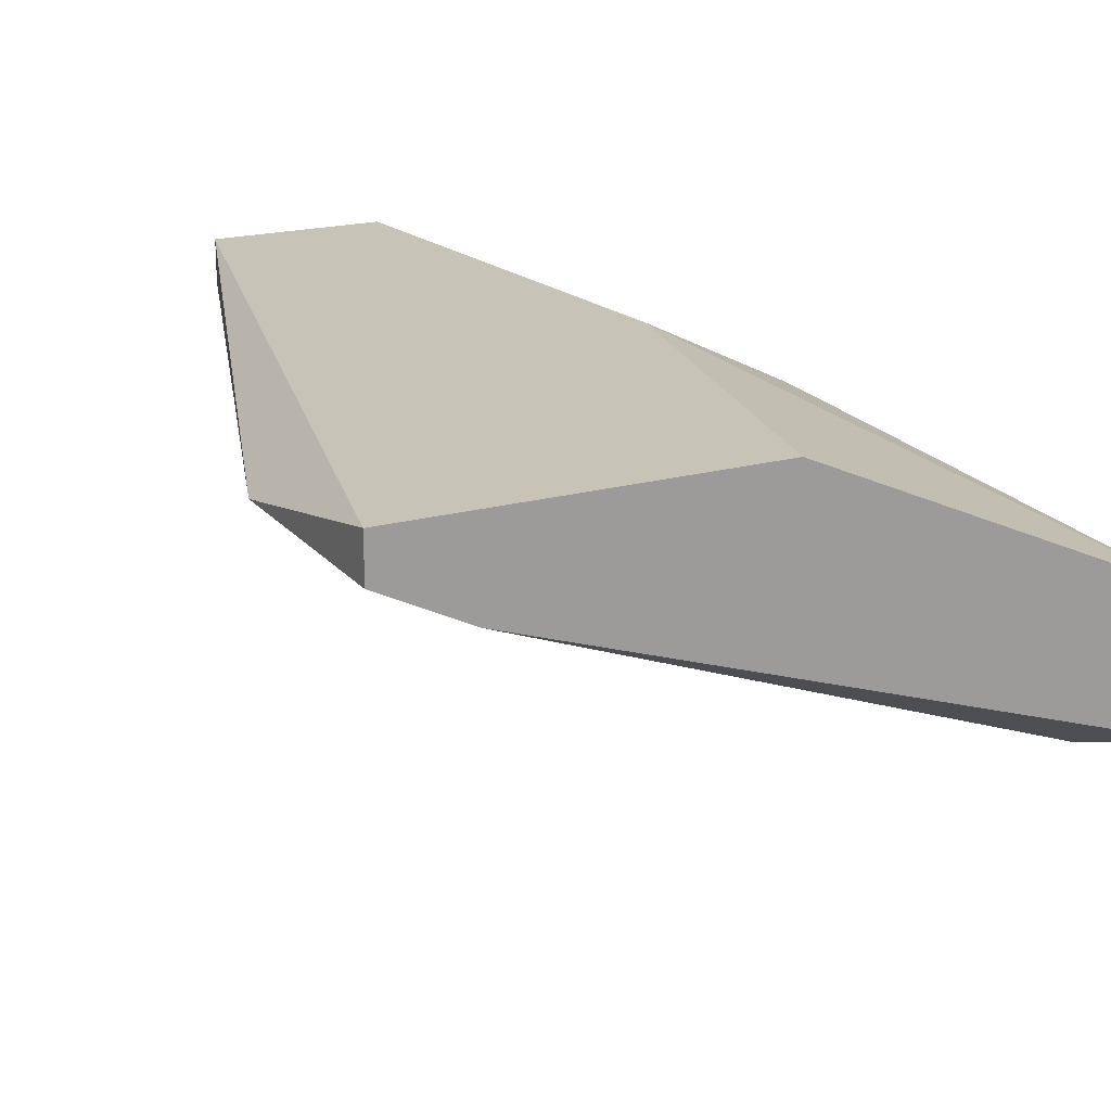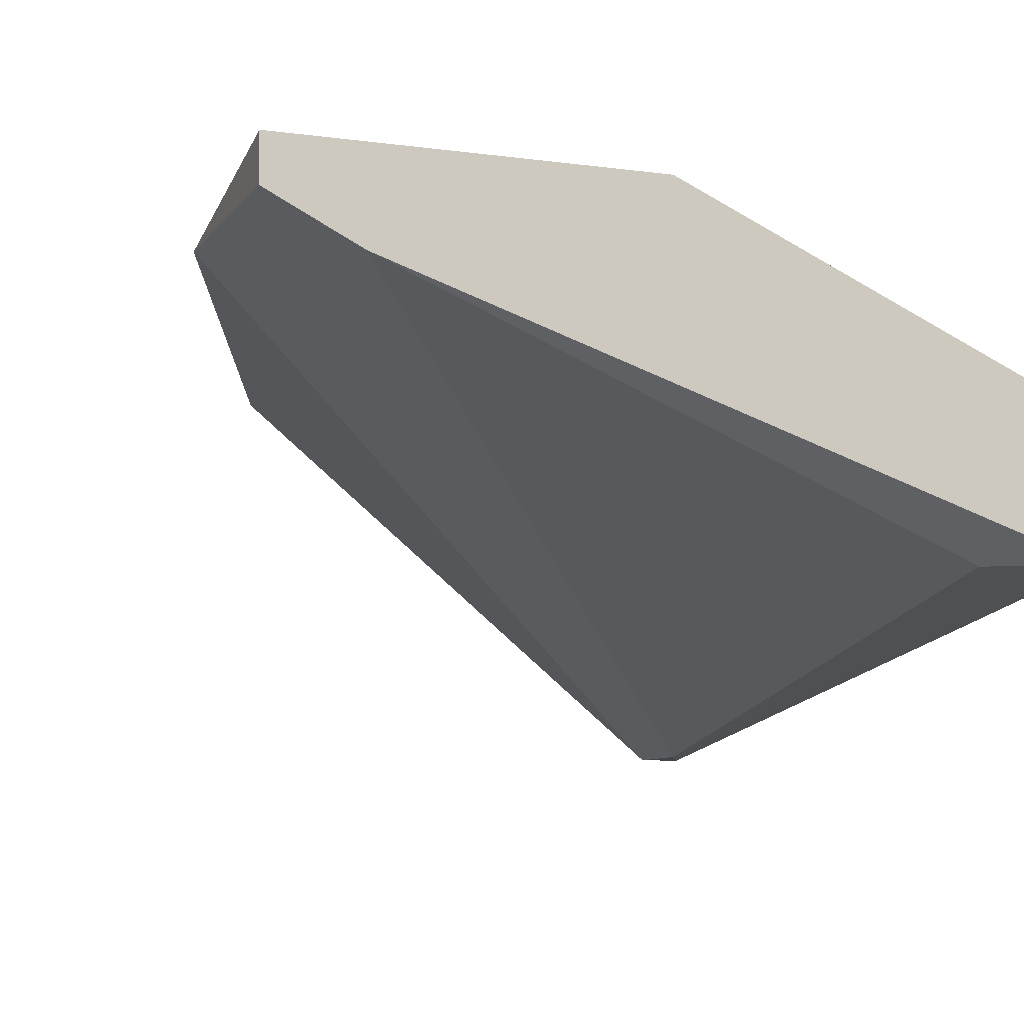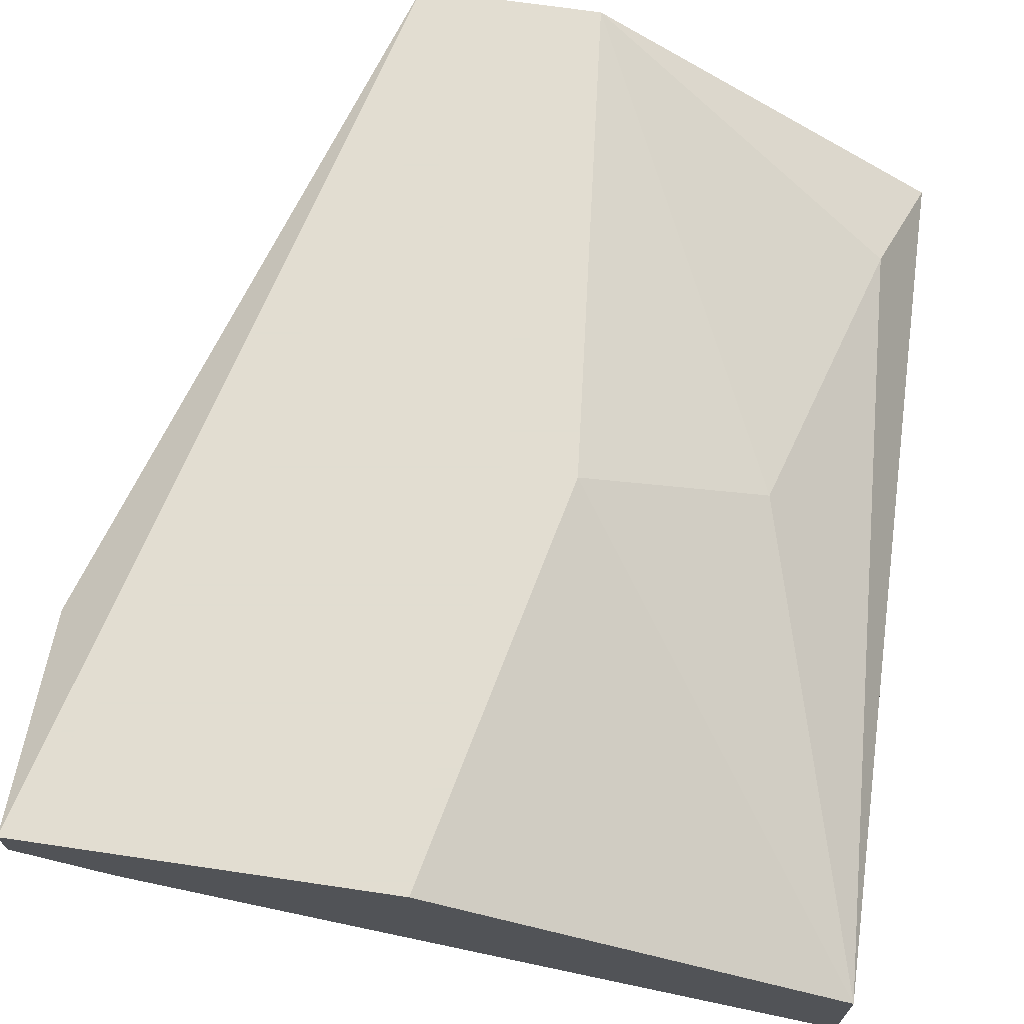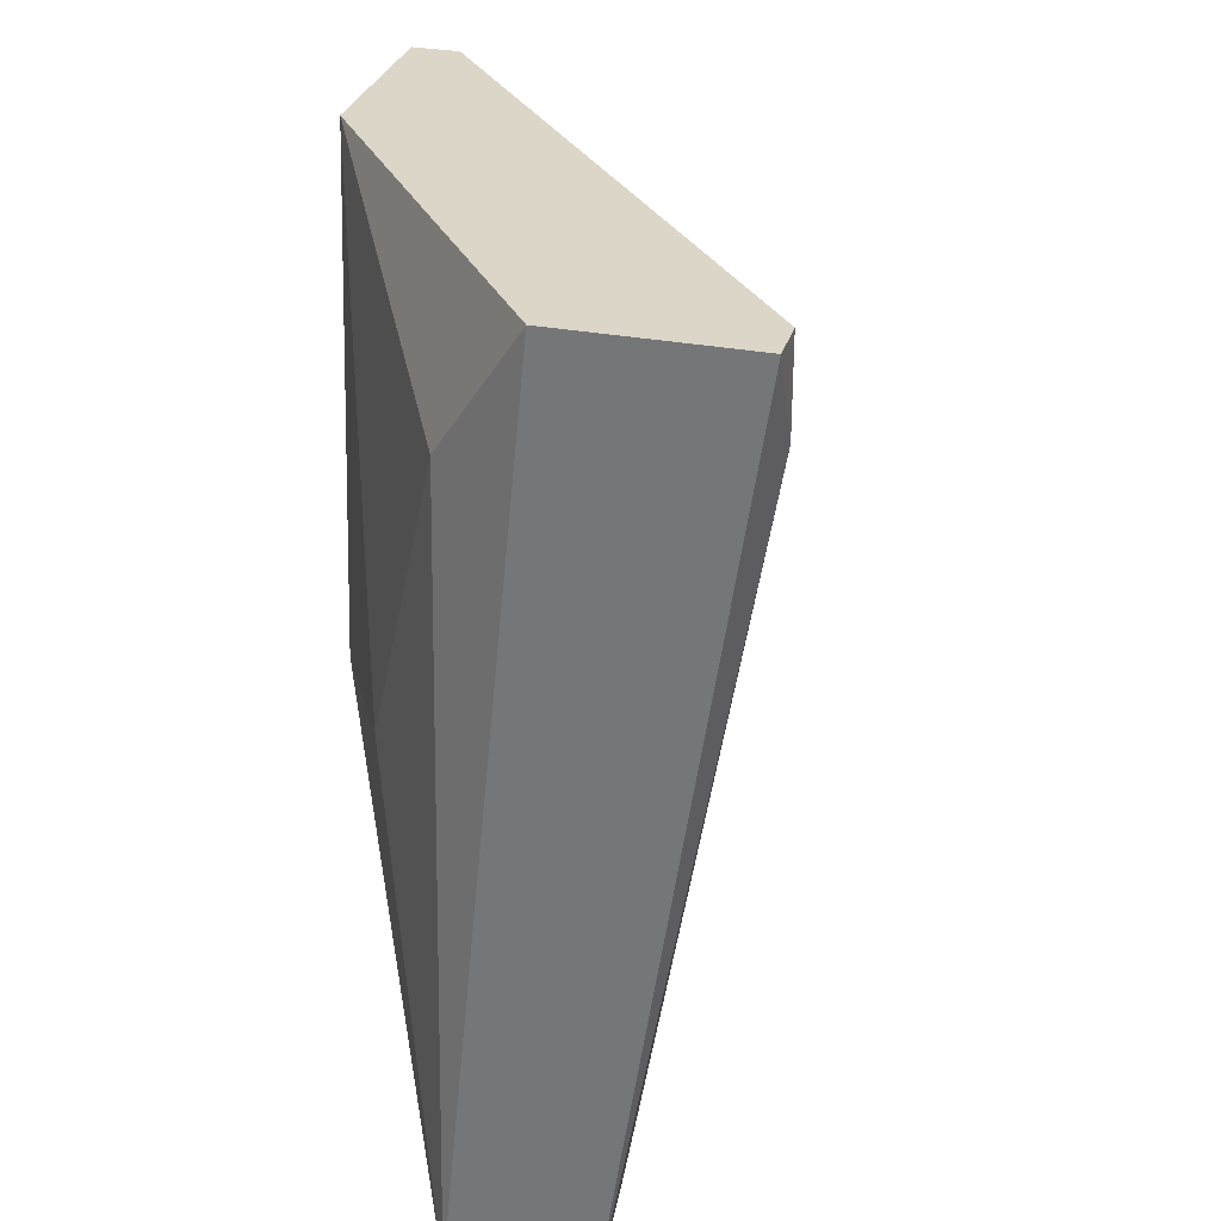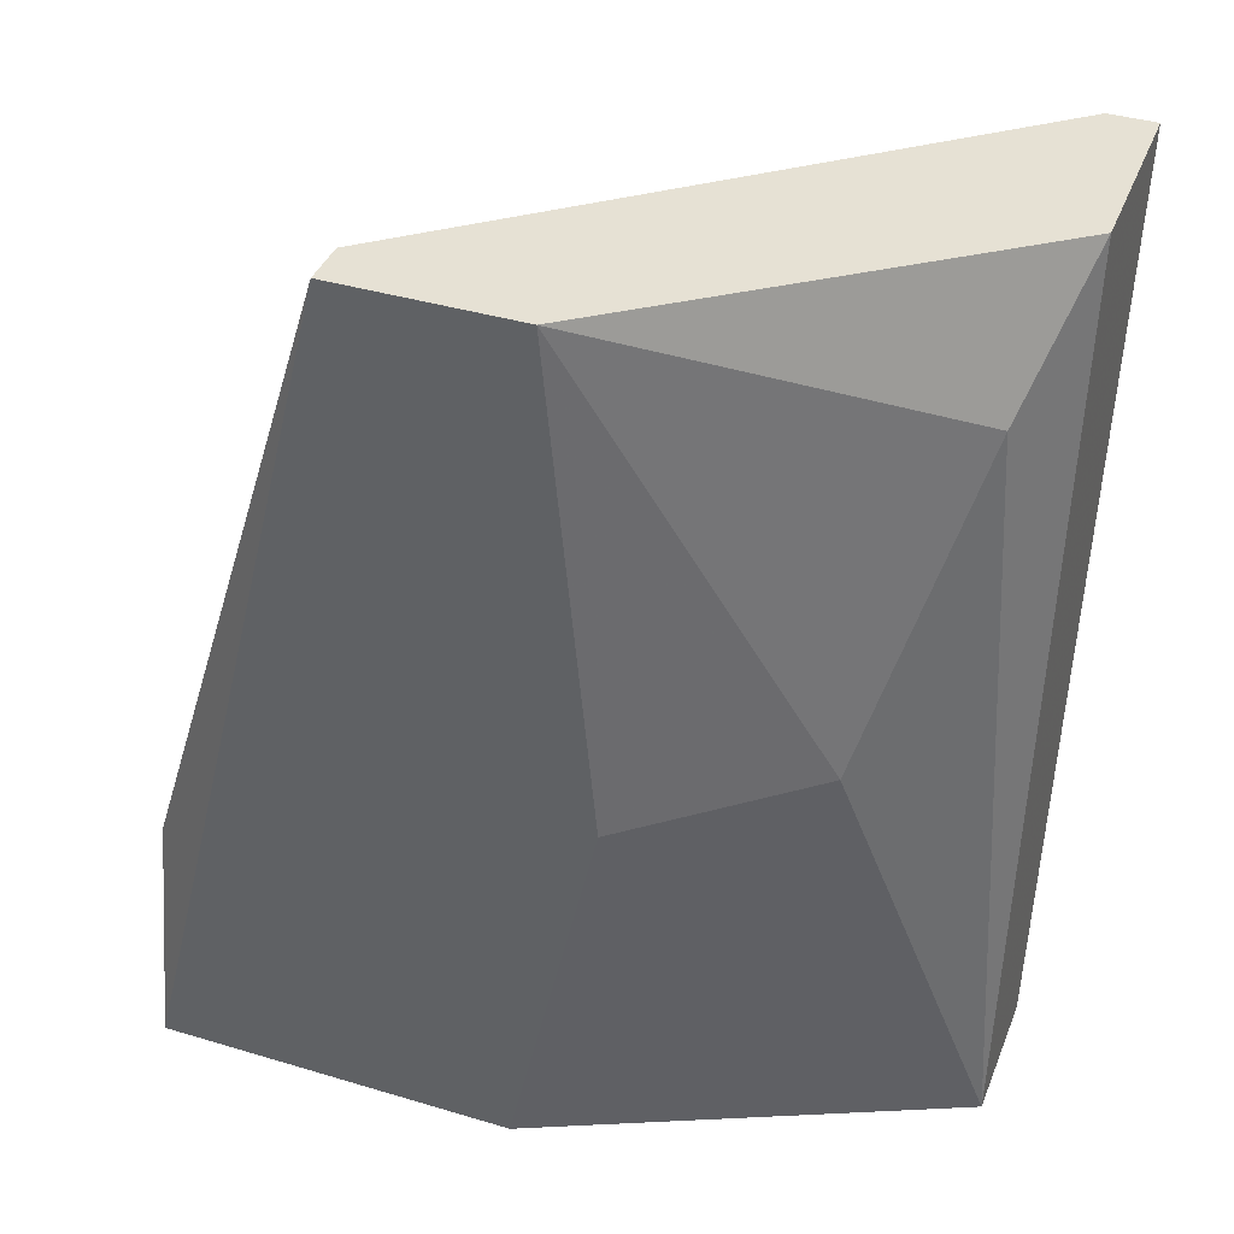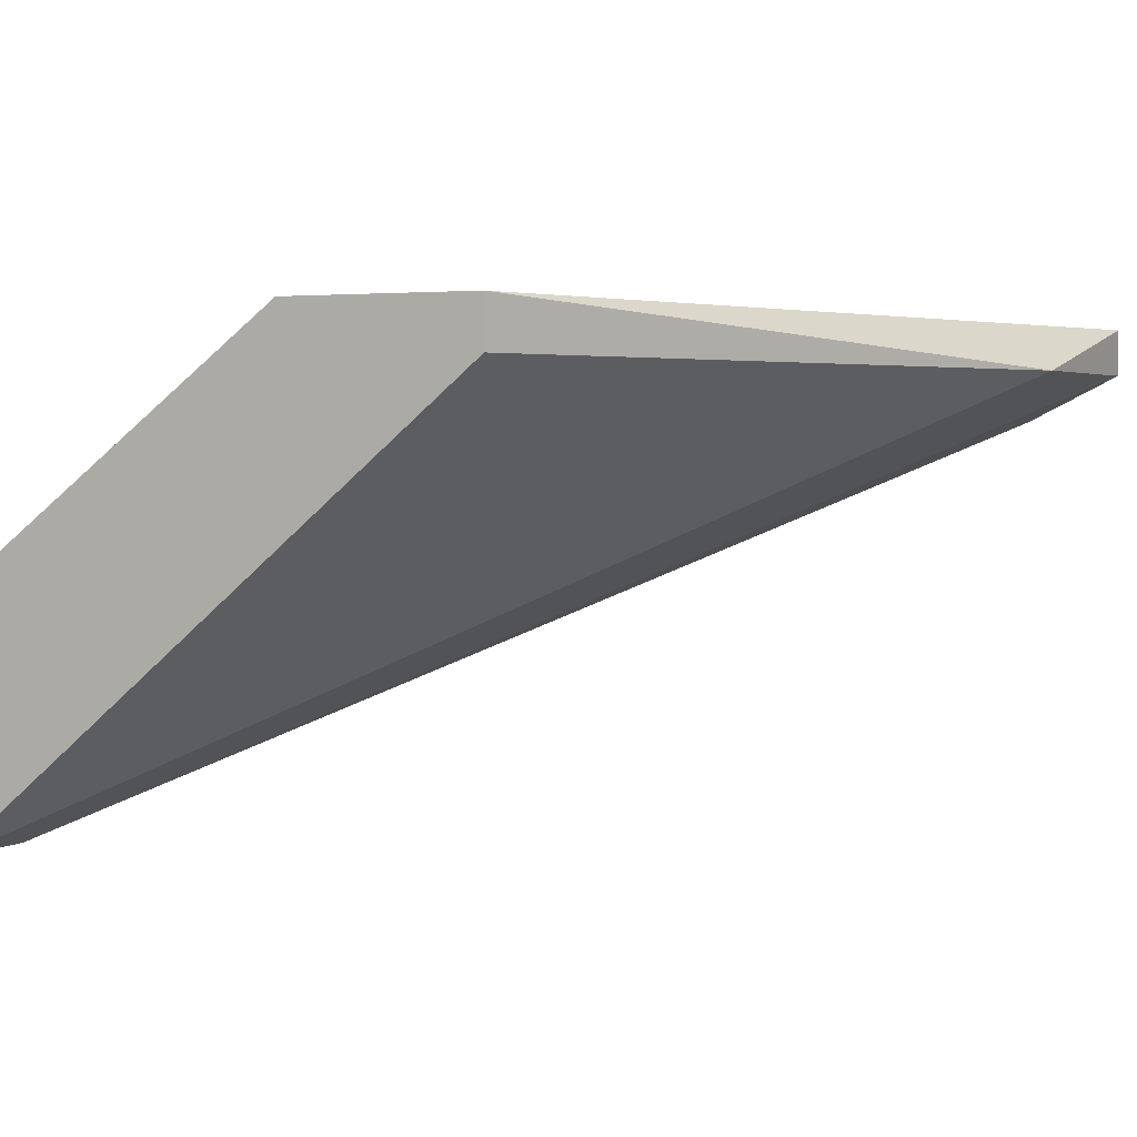
<metadata>
{"format":"obj","ext":"obj","renderer":"f3d","projection":"perspective","resolution":1024,"background":"white","views":[{"elev":19.6,"azim":-27.3,"up":"+Z"},{"elev":-8.4,"azim":-20.5,"up":"+Z"},{"elev":68.6,"azim":8.4,"up":"+Z"},{"elev":30.2,"azim":105.4,"up":"+Y"},{"elev":39.2,"azim":20.5,"up":"+Y"},{"elev":2.7,"azim":-153.3,"up":"+Z"}]}
</metadata>
<code>
v 0.01857 0.000804 0.02181
v 0.01857 0.003528 0.01637
v 0.01857 0.001713 0.01637
v 0.01948 0.003528 0.01999
v 0.01948 0.003528 0.01637
v 0.01948 -0.01461 0.01909
v 0.01948 -0.01461 0.02181
v 0.01313 -0.006449 0.02544
v 0.01131 -0.01461 0.02544
v 0.01675 -0.005543 0.02362
v 0.004059 -0.01461 0.02453
v 0.004059 -0.01461 0.02544
v 0.004059 -0.01008 0.02453
v 0.008593 0.003528 0.02453
v 0.008593 0.003528 0.02544
v 0.01222 0.003528 0.02544
v 0.005872 -0.01461 0.02362
v 0.01766 -0.01371 0.01909
f 3 18 17
f 12 11 6
f 2 14 4
f 12 6 9
f 4 14 16
f 12 9 16
f 6 4 7
f 9 6 7
f 11 12 13
f 14 2 13
f 2 11 13
f 12 16 15
f 16 14 15
f 13 12 15
f 14 13 15
f 16 10 1
f 4 16 1
f 10 7 1
f 7 4 1
f 11 2 3
f 6 18 3
f 10 16 8
f 16 9 8
f 7 10 8
f 9 7 8
f 2 4 5
f 4 6 5
f 3 2 5
f 6 3 5
f 6 11 17
f 18 6 17
f 11 3 17

</code>
